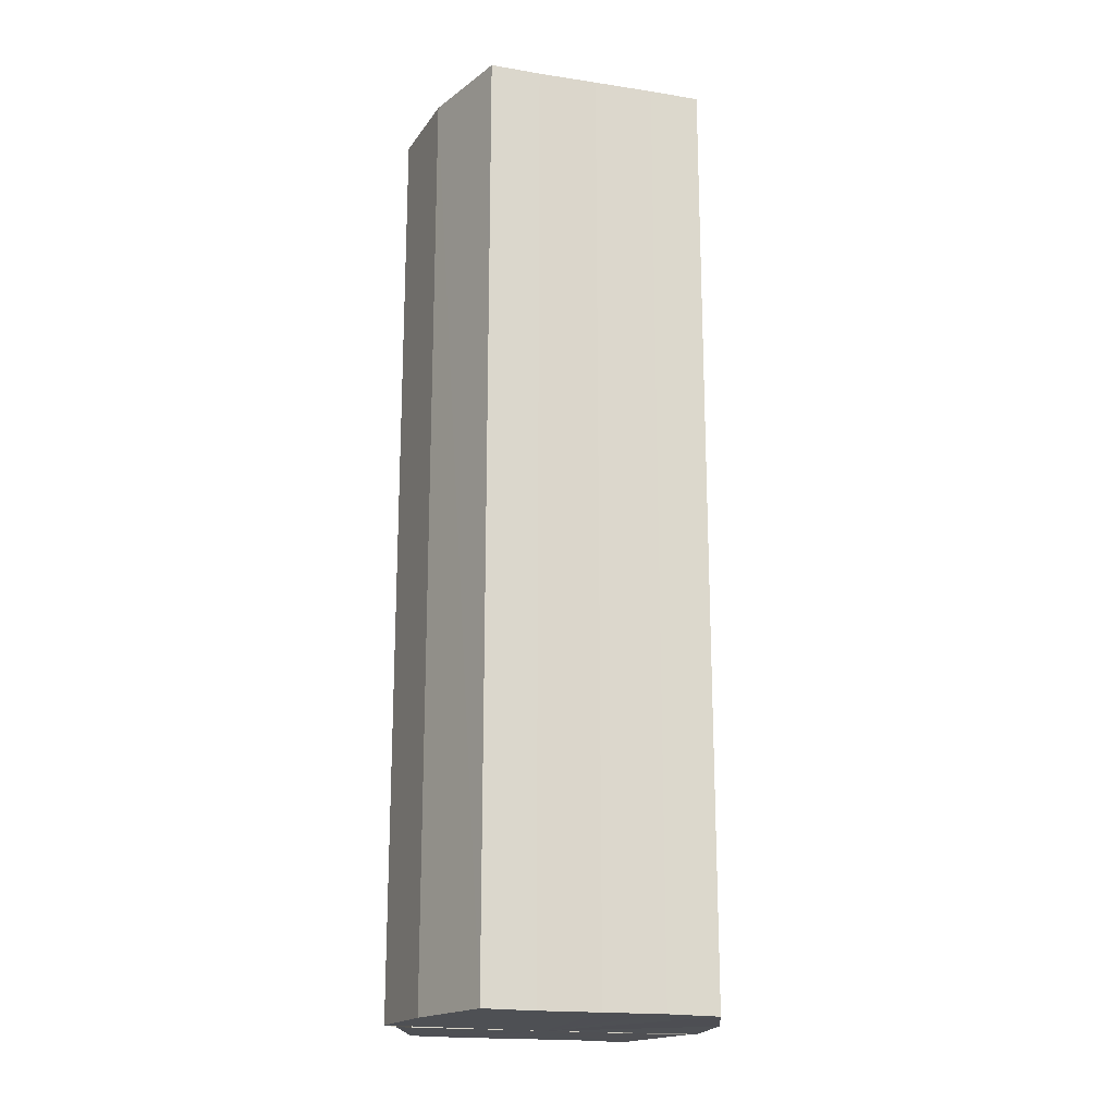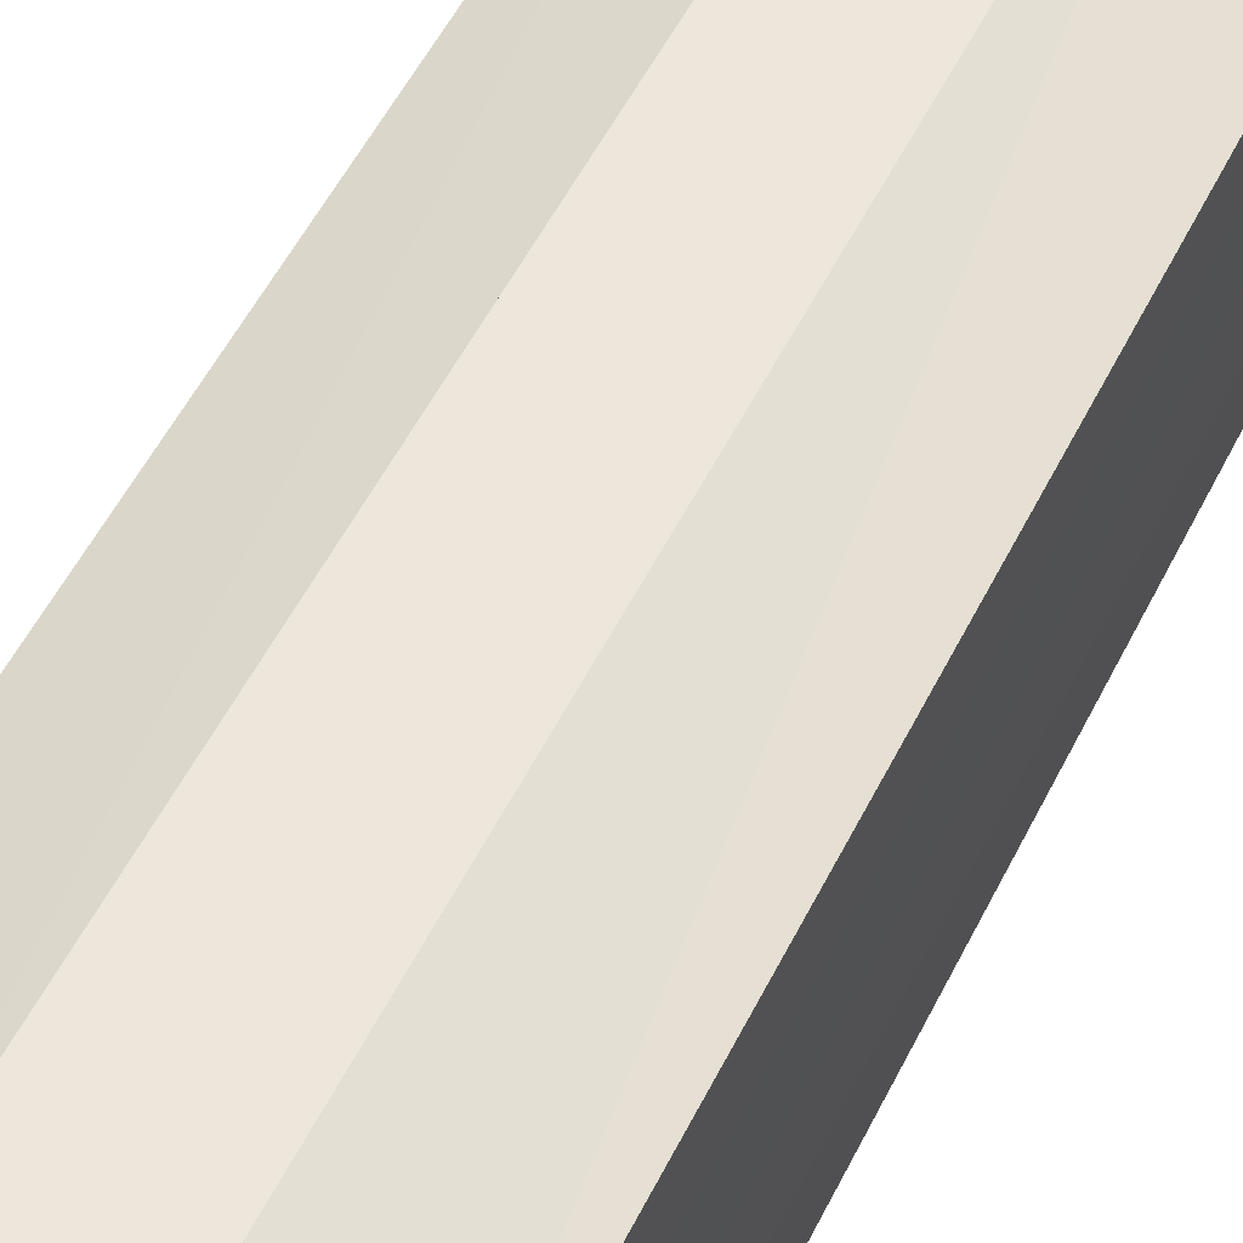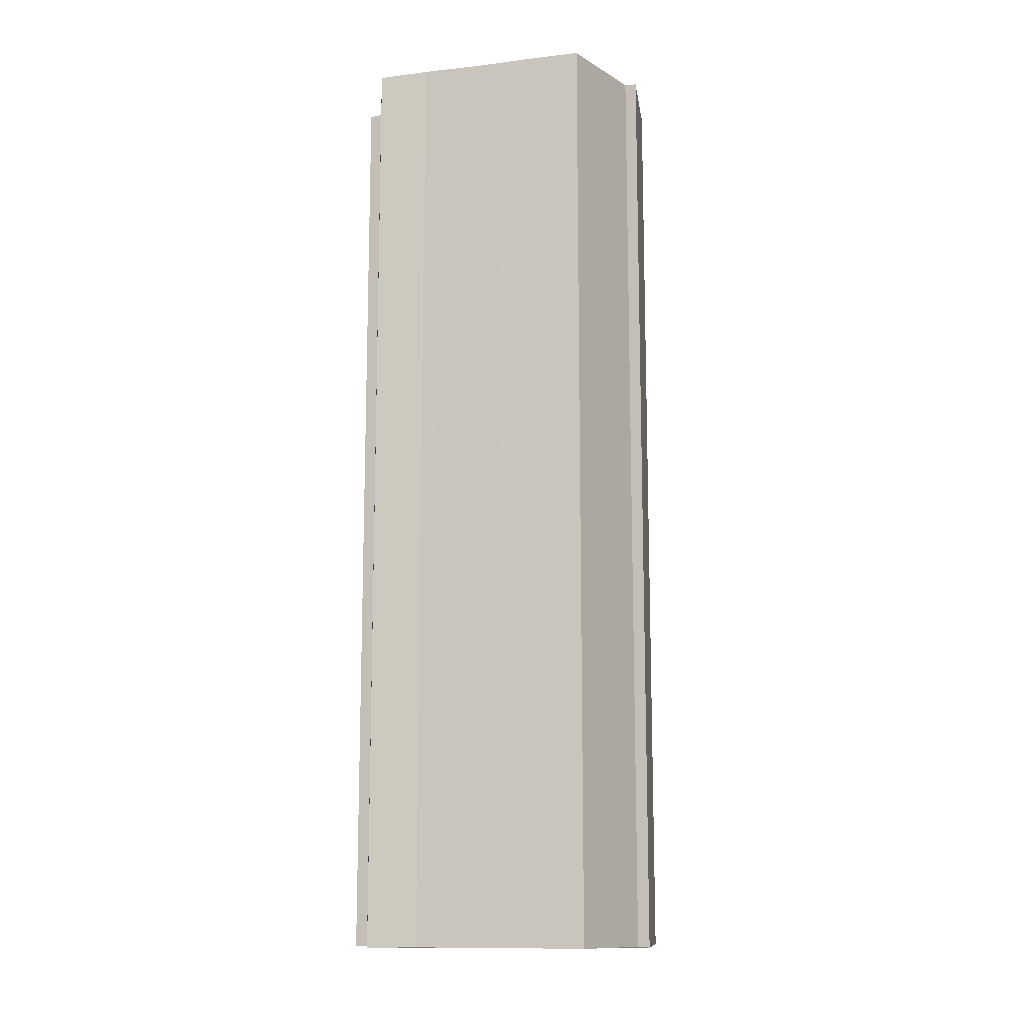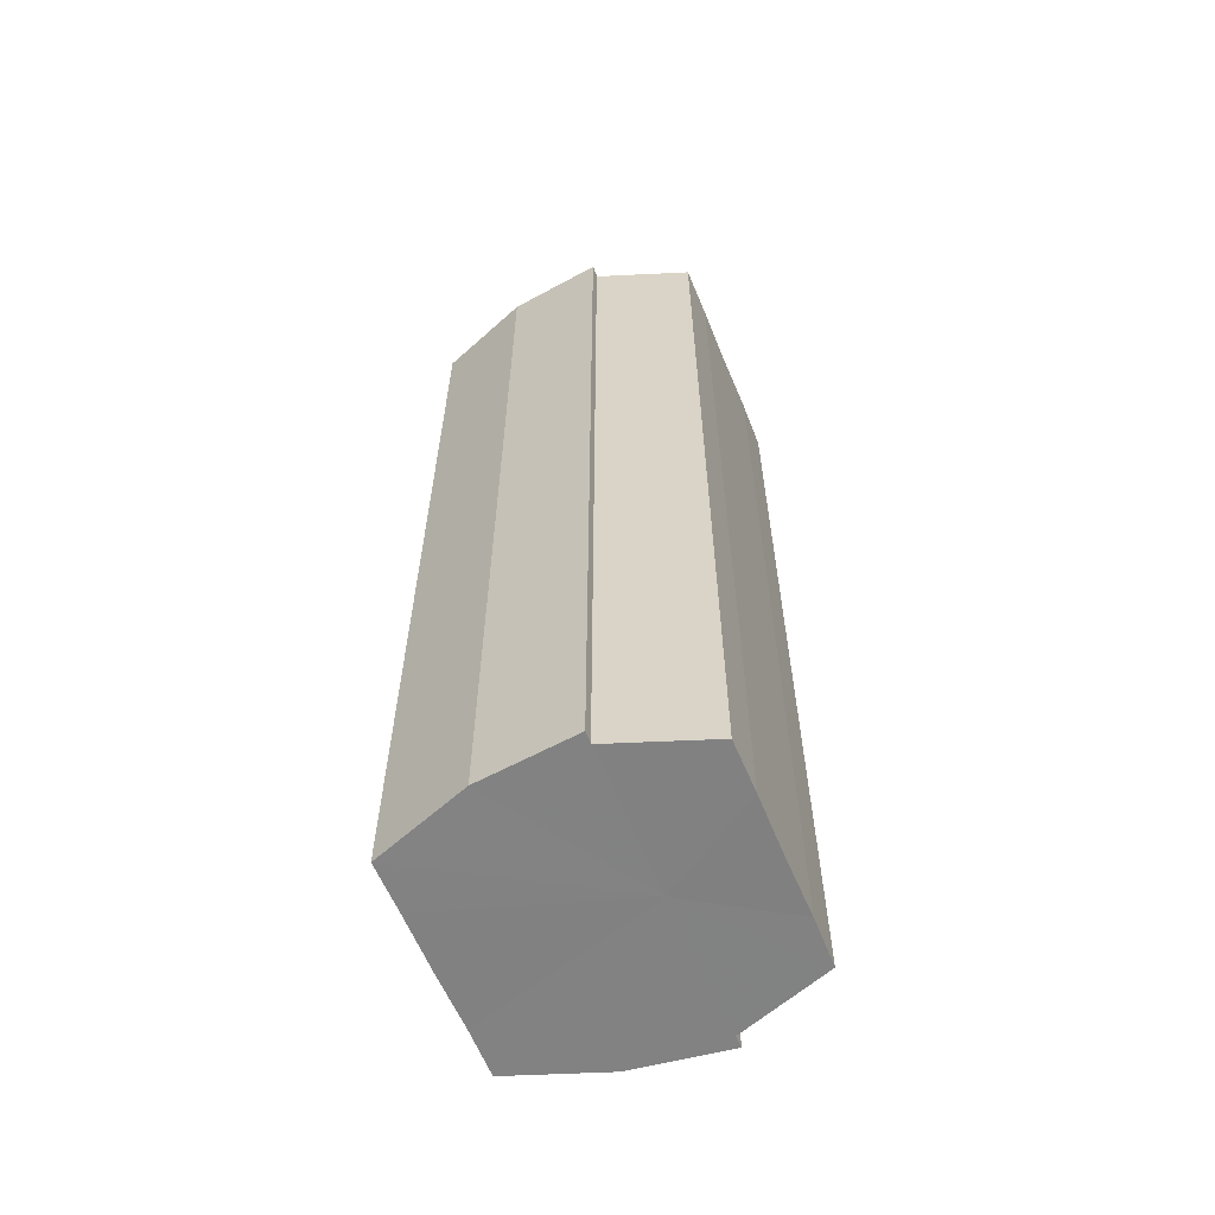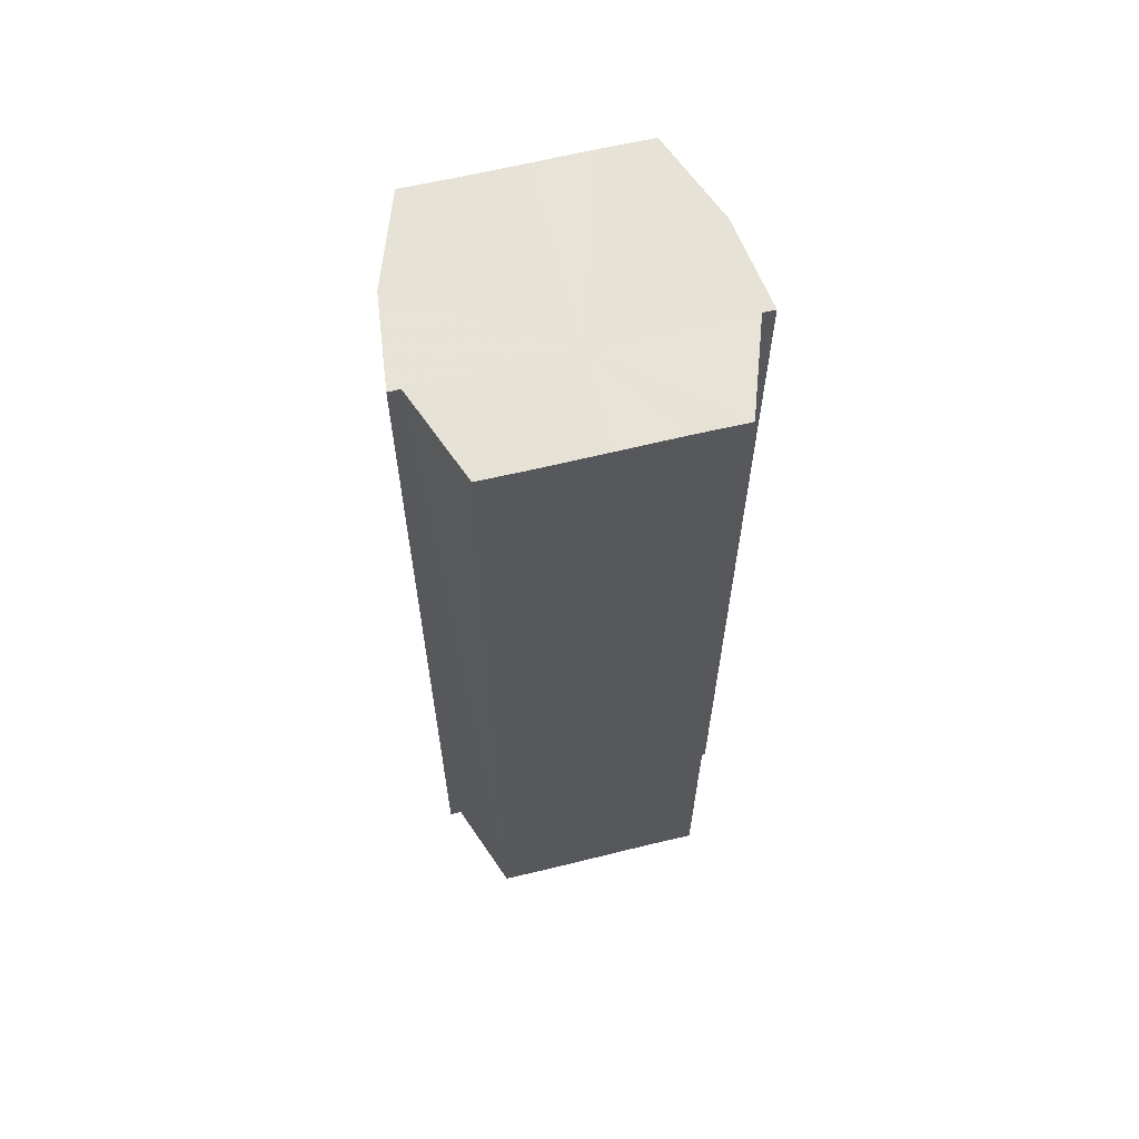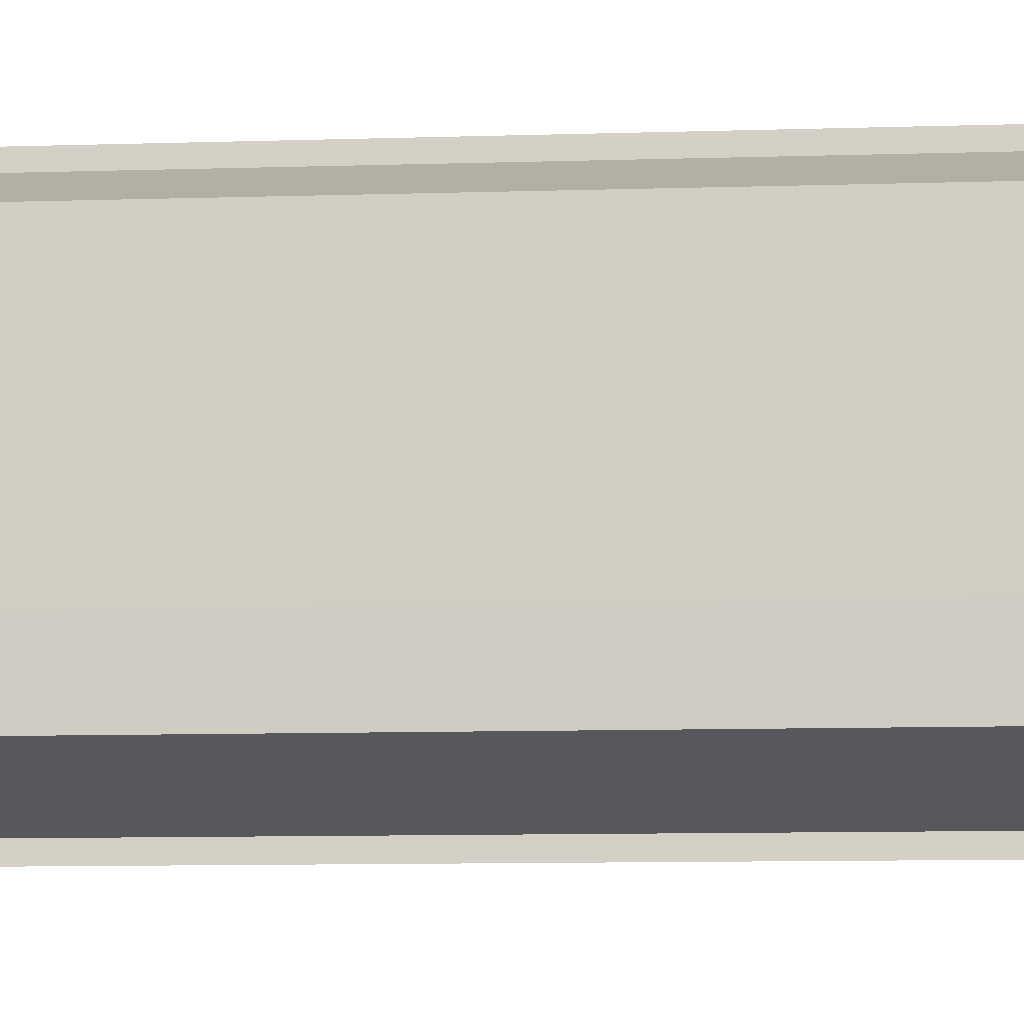
<metadata>
{"format":"obj","ext":"obj","renderer":"f3d","projection":"perspective","resolution":1024,"background":"white","views":[{"elev":-18.9,"azim":73.7,"up":"+Y"},{"elev":52.0,"azim":25.5,"up":"+Z"},{"elev":-12.5,"azim":-74.7,"up":"+Y"},{"elev":-60.7,"azim":-157.7,"up":"+Y"},{"elev":62.9,"azim":-104.1,"up":"+Y"},{"elev":-8.7,"azim":-84.7,"up":"+Z"}]}
</metadata>
<code>
o 20033
v 2229 1863 7.2
v 2229 1863 7.201
v 2229 1863 7.2
v 2229 1863 7.205
v 2229 1863 7.201
v 2229 1863 7.201
v 2229 1863 7.201
v 2229 1863 7.21
v 2229 1863 7.205
v 2229 1863 7.217
v 2229 1863 7.21
v 2229 1863 7.205
v 2229 1863 7.205
v 2229 1863 7.223
v 2229 1863 7.217
v 2229 1863 7.229
v 2229 1863 7.223
v 2229 1863 7.21
v 2229 1863 7.21
v 2229 1863 7.232
v 2229 1863 7.229
v 2229 1863 7.233
v 2229 1863 7.232
v 2229 1863 7.217
v 2229 1863 7.217
v 2229 1863 7.223
v 2229 1863 7.223
v 2229 1863 7.229
v 2229 1863 7.229
v 2229 1863 7.232
v 2229 1863 7.232
v 2229 1863 7.233
v 2229 1863 7.233
v 2229 1863 7.217
v 2229 1863 7.232
v 2229 1863 7.229
v 2229 1863 7.223
v 2229 1863 7.217
v 2229 1863 7.21
v 2229 1863 7.205
v 2229 1863 7.201
v 2229 1863 7.2
v 2229 1863 7.201
v 2229 1863 7.2
v 2229 1863 7.201
v 2229 1863 7.2
v 2229 1863 7.205
v 2229 1863 7.201
v 2229 1863 7.21
v 2229 1863 7.205
v 2229 1863 7.217
v 2229 1863 7.21
v 2229 1863 7.223
v 2229 1863 7.217
v 2229 1863 7.229
v 2229 1863 7.223
v 2229 1863 7.232
v 2229 1863 7.229
v 2229 1863 7.217
v 2229 1863 7.201
v 2229 1863 7.205
v 2229 1863 7.21
v 2229 1863 7.217
v 2229 1863 7.223
v 2229 1863 7.229
v 2229 1863 7.232
v 2229 1863 7.233
v 2229 1863 7.205
v 2229 1863 7.201
v 2229 1863 7.21
v 2229 1863 7.217
v 2229 1863 7.223
v 2229 1863 7.229
v 2229 1863 7.232
v 2229 1863 7.233
v 2229 1863 7.232
v 2229 1863 7.233
v 2229 1863 7.233
v 2229 1863 7.232
v 2229 1863 7.232
v 2229 1863 7.229
v 2229 1863 7.223
v 2229 1863 7.229
v 2229 1863 7.217
v 2229 1863 7.223
v 2229 1863 7.21
v 2229 1863 7.217
v 2229 1863 7.205
v 2229 1863 7.21
v 2229 1863 7.201
v 2229 1863 7.205
v 2229 1863 7.229
v 2229 1863 7.232
v 2229 1863 7.223
v 2229 1863 7.217
v 2229 1863 7.21
v 2229 1863 7.205
v 2229 1863 7.201
f 1 2 3
f 2 4 5
f 3 6 7
f 4 8 9
f 8 10 11
f 7 12 13
f 10 14 15
f 14 16 17
f 13 18 19
f 16 20 21
f 20 22 23
f 19 24 25
f 25 26 27
f 27 28 29
f 29 30 31
f 31 32 33
f 34 32 35
f 34 35 36
f 34 36 37
f 34 37 38
f 34 38 39
f 34 39 40
f 34 40 41
f 34 41 42
f 43 42 44
f 45 46 43
f 47 45 48
f 49 50 47
f 51 52 49
f 53 54 51
f 55 56 53
f 57 58 55
f 59 44 60
f 59 60 61
f 59 61 62
f 59 62 63
f 59 63 64
f 59 64 65
f 59 65 66
f 59 66 67
f 59 68 69
f 59 70 68
f 59 71 70
f 59 72 71
f 59 73 72
f 59 74 73
f 75 76 77
f 78 76 79
f 80 81 79
f 81 82 83
f 82 84 85
f 84 86 87
f 86 88 89
f 88 90 91
f 34 92 93
f 34 94 92
f 34 95 94
f 34 96 95
f 34 97 96
f 34 98 97

</code>
